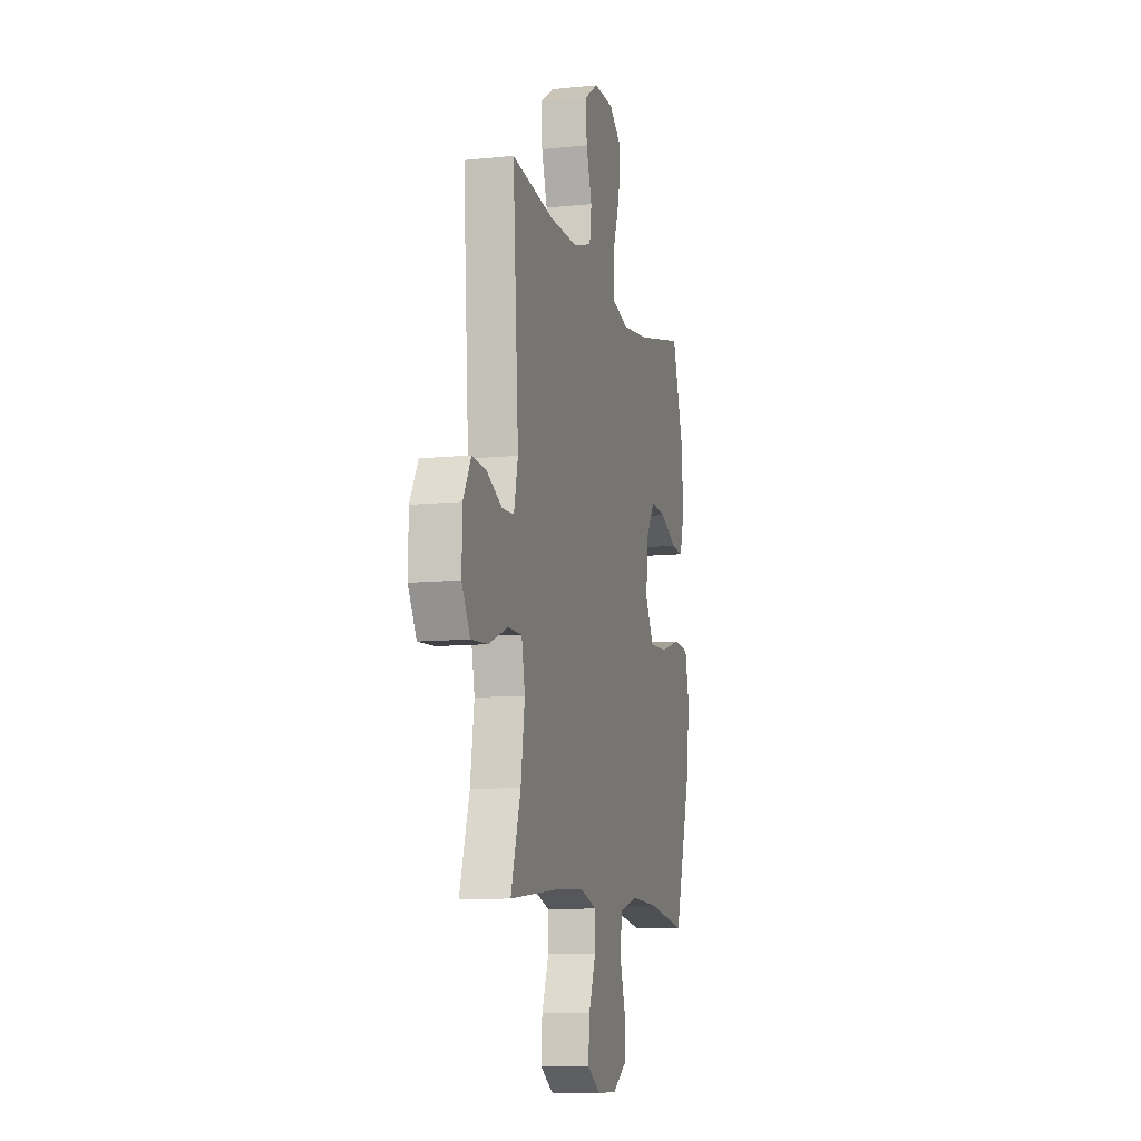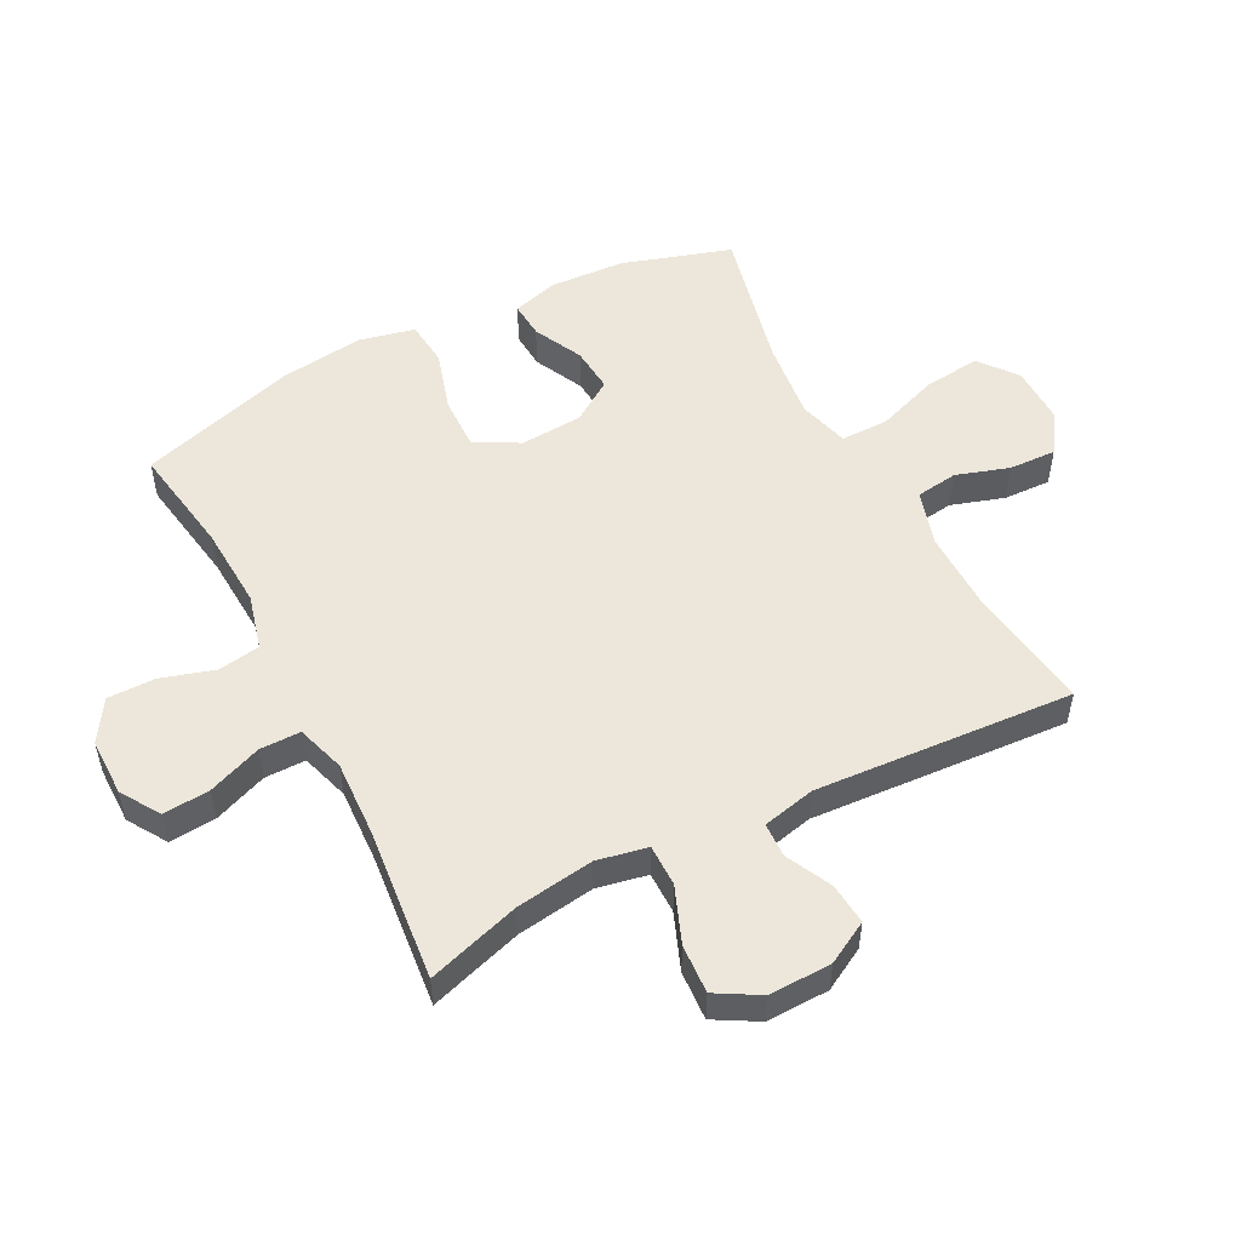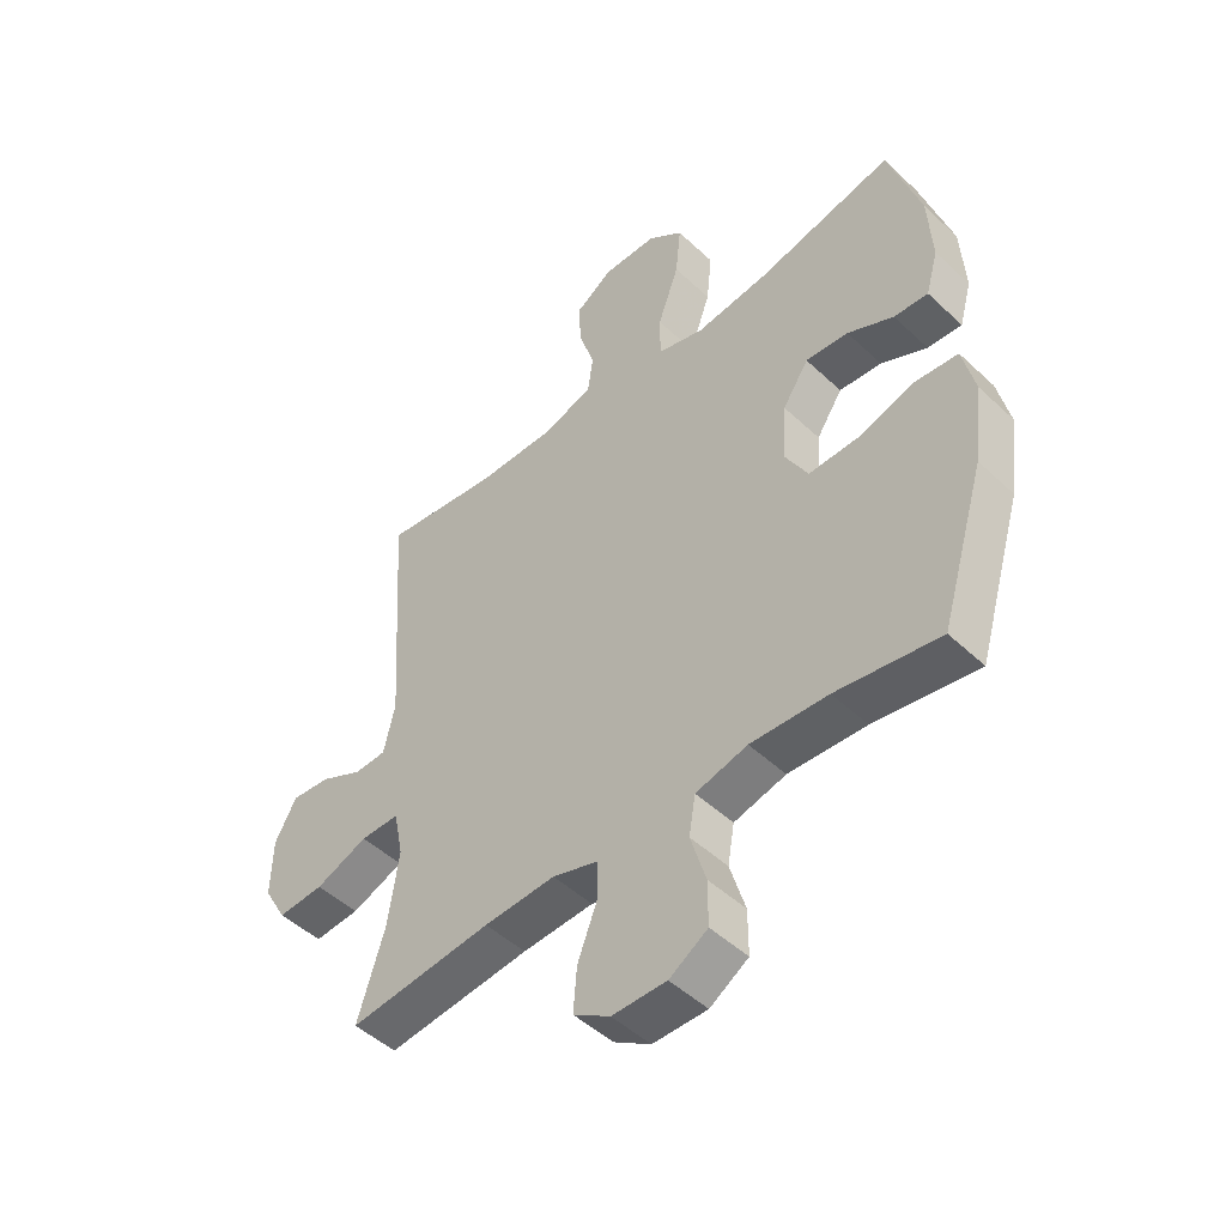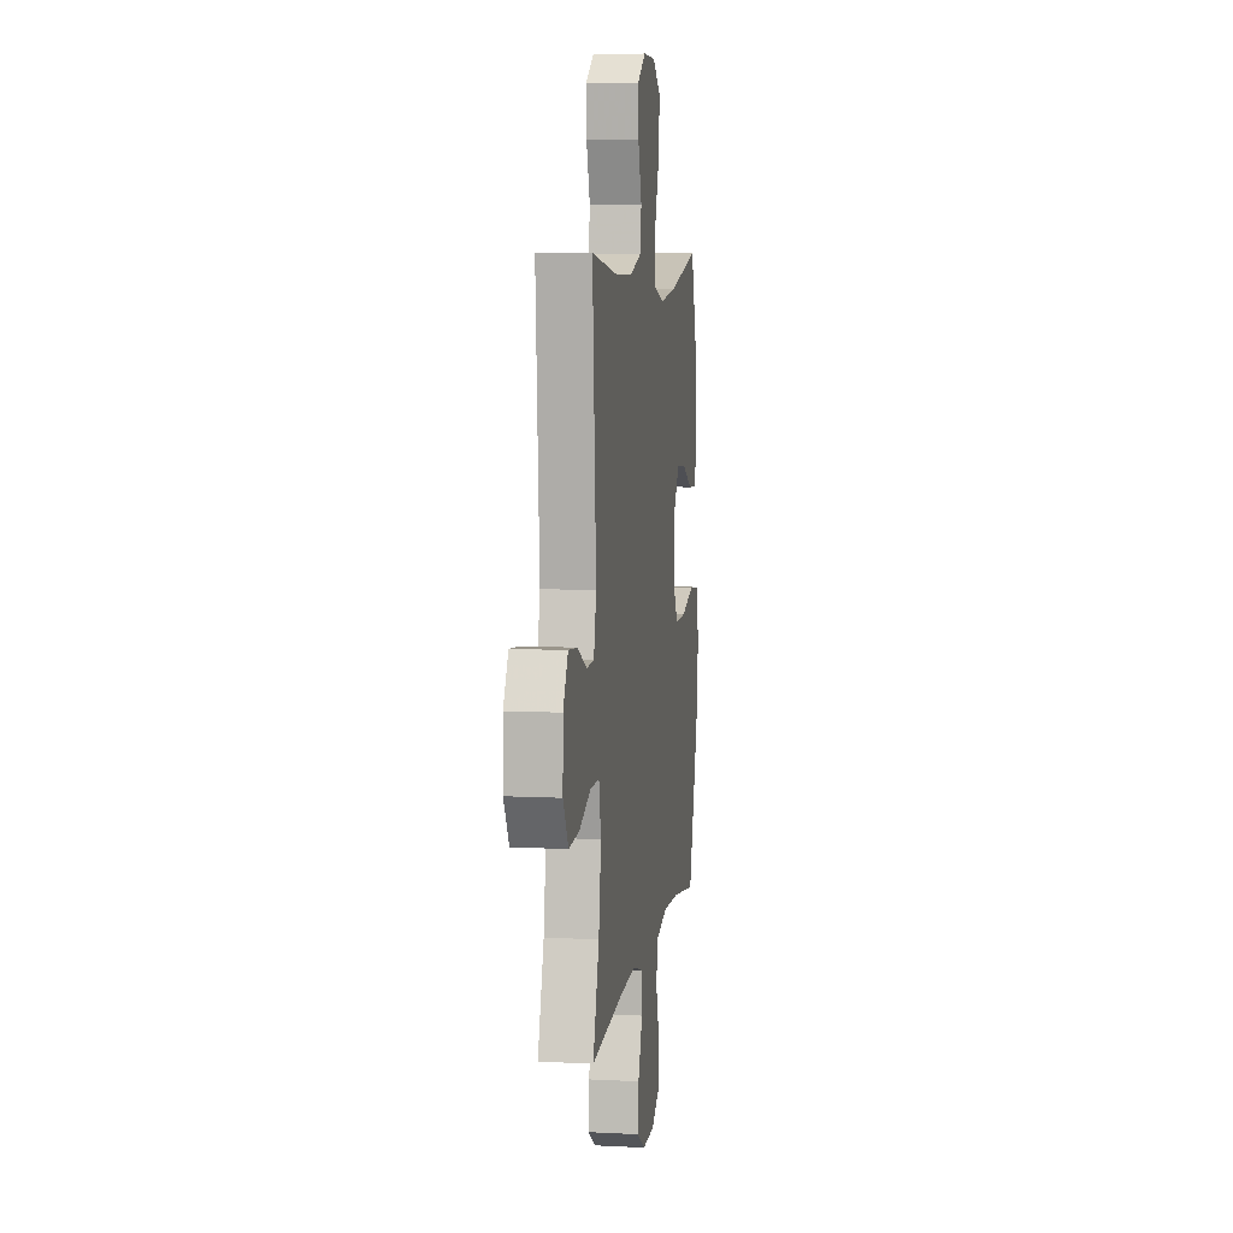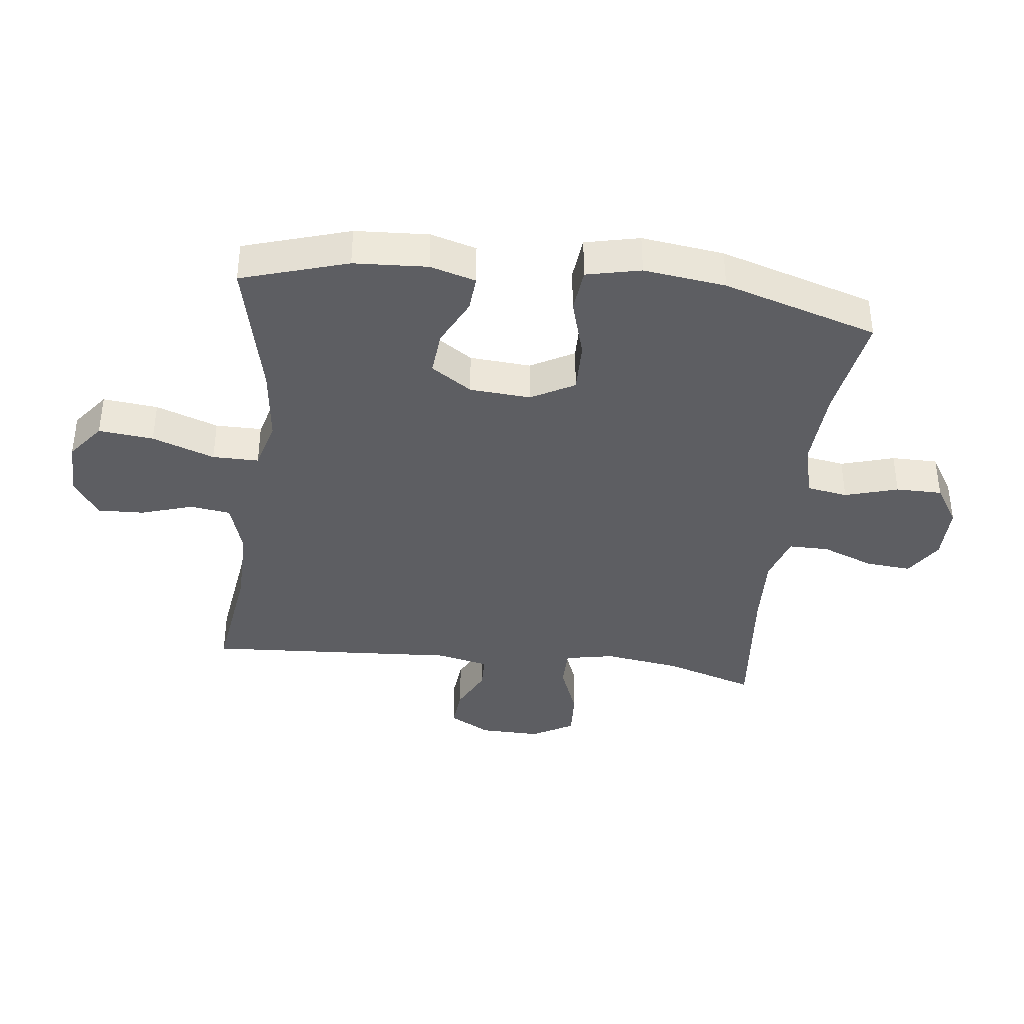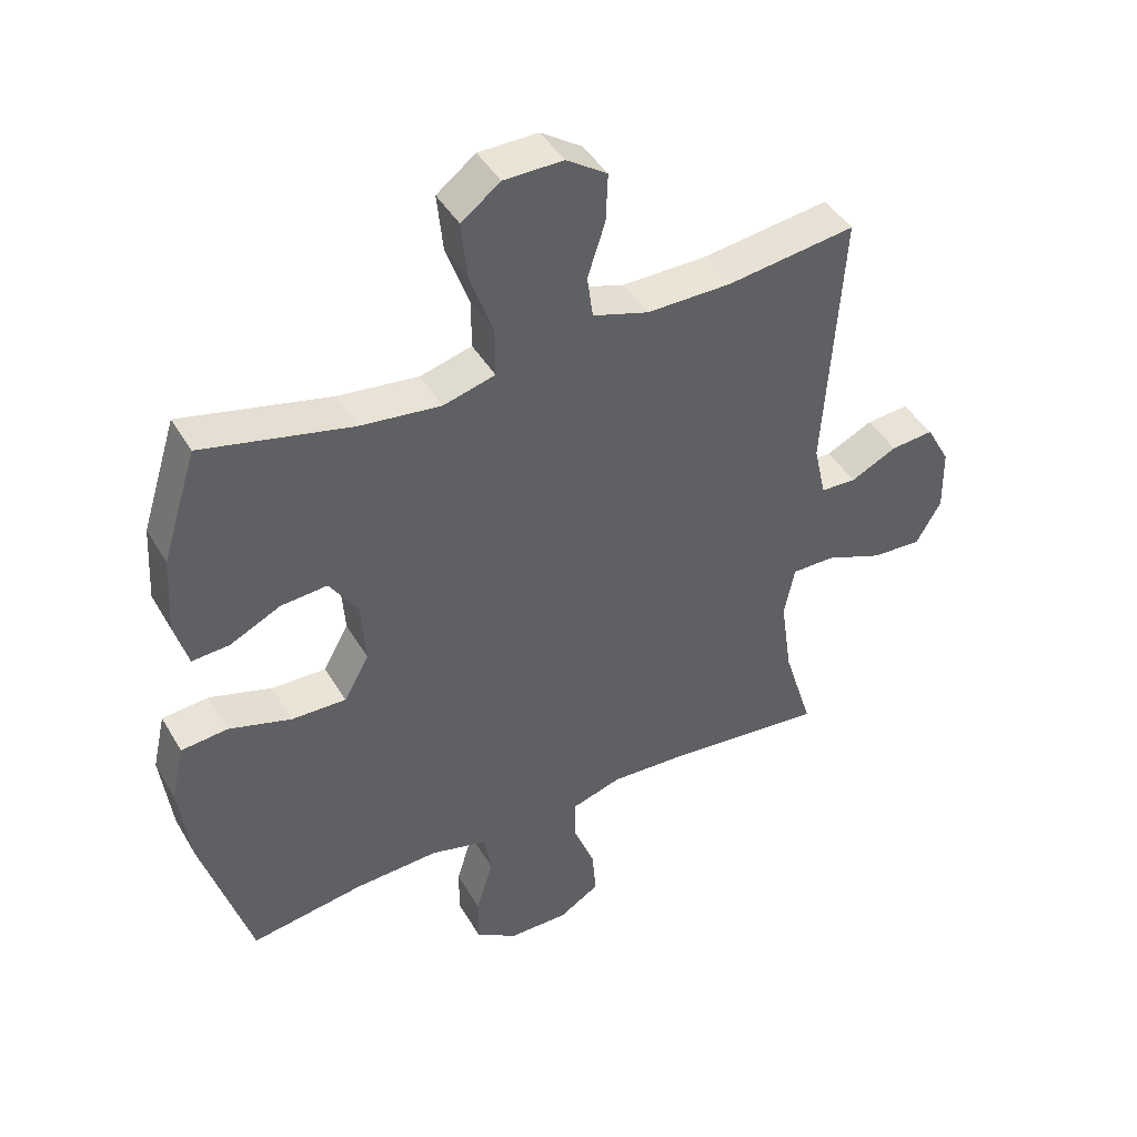
<metadata>
{"format":"obj","ext":"obj","renderer":"f3d","projection":"perspective","resolution":1024,"background":"white","views":[{"elev":-10.0,"azim":-75.2,"up":"+Z"},{"elev":52.3,"azim":-117.4,"up":"+Y"},{"elev":-48.4,"azim":43.8,"up":"+Z"},{"elev":7.3,"azim":-81.6,"up":"+Z"},{"elev":-38.4,"azim":83.0,"up":"+Y"},{"elev":43.7,"azim":151.5,"up":"+Z"}]}
</metadata>
<code>
v -0.5 0.07 0.5
v -0.302 0.07 0.473
v -0.171 0.07 0.472
v -0.084 0.07 0.499
v -0.075 0.07 0.565
v -0.102 0.07 0.649
v -0.105 0.07 0.724
v -0.042 0.07 0.766
v 0.05 0.07 0.765
v 0.11 0.07 0.719
v 0.101 0.07 0.63
v 0.065 0.07 0.529
v 0.065 0.07 0.454
v 0.145 0.07 0.432
v 0.27 0.07 0.447
v 0.5 0.07 0.5
v 0.554 0.07 0.328
v 0.561 0.07 0.209
v 0.54 0.07 0.135
v 0.482 0.07 0.139
v 0.404 0.07 0.177
v 0.332 0.07 0.183
v 0.288 0.07 0.117
v 0.281 0.07 0.018
v 0.32 0.07 -0.052
v 0.404 0.07 -0.05
v 0.501 0.07 -0.021
v 0.573 0.07 -0.028
v 0.593 0.07 -0.116
v 0.576 0.07 -0.249
v 0.5 0.07 -0.5
v 0.325 0.07 -0.472
v 0.194 0.07 -0.465
v 0.106 0.07 -0.488
v 0.095 0.07 -0.554
v 0.121 0.07 -0.64
v 0.121 0.07 -0.715
v 0.056 0.07 -0.756
v -0.036 0.07 -0.756
v -0.098 0.07 -0.717
v -0.092 0.07 -0.643
v -0.059 0.07 -0.558
v -0.059 0.07 -0.493
v -0.136 0.07 -0.469
v -0.257 0.07 -0.475
v -0.5 0.07 -0.5
v -0.454 0.07 -0.353
v -0.436 0.07 -0.229
v -0.452 0.07 -0.149
v -0.518 0.07 -0.149
v -0.607 0.07 -0.184
v -0.685 0.07 -0.189
v -0.724 0.07 -0.121
v -0.722 0.07 -0.022
v -0.685 0.07 0.045
v -0.619 0.07 0.039
v -0.547 0.07 0.004
v -0.492 0.07 0.006
v -0.473 0.07 0.09
v -0.5 0 0.5
v -0.302 0 0.473
v -0.171 0 0.472
v -0.084 0 0.499
v -0.075 0 0.565
v -0.102 0 0.649
v -0.105 0 0.724
v -0.042 0 0.766
v 0.05 0 0.765
v 0.11 0 0.719
v 0.101 0 0.63
v 0.065 0 0.529
v 0.065 0 0.454
v 0.145 0 0.432
v 0.27 0 0.447
v 0.5 0 0.5
v 0.554 0 0.328
v 0.561 0 0.209
v 0.54 0 0.135
v 0.482 0 0.139
v 0.404 0 0.177
v 0.332 0 0.183
v 0.288 0 0.117
v 0.281 0 0.018
v 0.32 0 -0.052
v 0.404 0 -0.05
v 0.501 0 -0.021
v 0.573 0 -0.028
v 0.593 0 -0.116
v 0.576 0 -0.249
v 0.5 0 -0.5
v 0.325 0 -0.472
v 0.194 0 -0.465
v 0.106 0 -0.488
v 0.095 0 -0.554
v 0.121 0 -0.64
v 0.121 0 -0.715
v 0.056 0 -0.756
v -0.036 0 -0.756
v -0.098 0 -0.717
v -0.092 0 -0.643
v -0.059 0 -0.558
v -0.059 0 -0.493
v -0.136 0 -0.469
v -0.257 0 -0.475
v -0.5 0 -0.5
v -0.454 0 -0.353
v -0.436 0 -0.229
v -0.452 0 -0.149
v -0.518 0 -0.149
v -0.607 0 -0.184
v -0.685 0 -0.189
v -0.724 0 -0.121
v -0.722 0 -0.022
v -0.685 0 0.045
v -0.619 0 0.039
v -0.547 0 0.004
v -0.492 0 0.006
v -0.473 0 0.09
f 54 55 56 57
f 54 57 58
f 53 54 58
f 50 51 52 53
f 49 50 53 58
f 45 46 47
f 44 45 47 48
f 43 44 48 49
f 39 40 41 42
f 39 42 43
f 38 39 43
f 35 36 37 38
f 34 35 38 43
f 33 34 43 49
f 29 30 31 32
f 26 27 28 29
f 25 26 29 32
f 24 25 32 33
f 18 19 20 21
f 18 21 22
f 15 16 17 18
f 14 15 18 22
f 13 14 22 23
f 9 10 11 12
f 9 12 13
f 8 9 13
f 5 6 7 8
f 4 5 8 13
f 3 4 13 23
f 59 1 2
f 33 49 58 59
f 23 24 33 59
f 2 3 23 59
f 116 115 114 113
f 117 116 113
f 117 113 112
f 112 111 110 109
f 117 112 109 108
f 106 105 104
f 107 106 104 103
f 108 107 103 102
f 101 100 99 98
f 102 101 98
f 102 98 97
f 97 96 95 94
f 102 97 94 93
f 108 102 93 92
f 91 90 89 88
f 88 87 86 85
f 91 88 85 84
f 92 91 84 83
f 80 79 78 77
f 81 80 77
f 77 76 75 74
f 81 77 74 73
f 82 81 73 72
f 71 70 69 68
f 72 71 68
f 72 68 67
f 67 66 65 64
f 72 67 64 63
f 82 72 63 62
f 61 60 118
f 118 117 108 92
f 118 92 83 82
f 118 82 62 61
f 1 60 61 2
f 2 61 62 3
f 3 62 63 4
f 4 63 64 5
f 5 64 65 6
f 6 65 66 7
f 7 66 67 8
f 8 67 68 9
f 9 68 69 10
f 10 69 70 11
f 11 70 71 12
f 12 71 72 13
f 13 72 73 14
f 14 73 74 15
f 15 74 75 16
f 16 75 76 17
f 17 76 77 18
f 18 77 78 19
f 19 78 79 20
f 20 79 80 21
f 21 80 81 22
f 22 81 82 23
f 23 82 83 24
f 24 83 84 25
f 25 84 85 26
f 26 85 86 27
f 27 86 87 28
f 28 87 88 29
f 29 88 89 30
f 30 89 90 31
f 31 90 91 32
f 32 91 92 33
f 33 92 93 34
f 34 93 94 35
f 35 94 95 36
f 36 95 96 37
f 37 96 97 38
f 38 97 98 39
f 39 98 99 40
f 40 99 100 41
f 41 100 101 42
f 42 101 102 43
f 43 102 103 44
f 44 103 104 45
f 45 104 105 46
f 46 105 106 47
f 47 106 107 48
f 48 107 108 49
f 49 108 109 50
f 50 109 110 51
f 51 110 111 52
f 52 111 112 53
f 53 112 113 54
f 54 113 114 55
f 55 114 115 56
f 56 115 116 57
f 57 116 117 58
f 58 117 118 59
f 59 118 60 1

</code>
